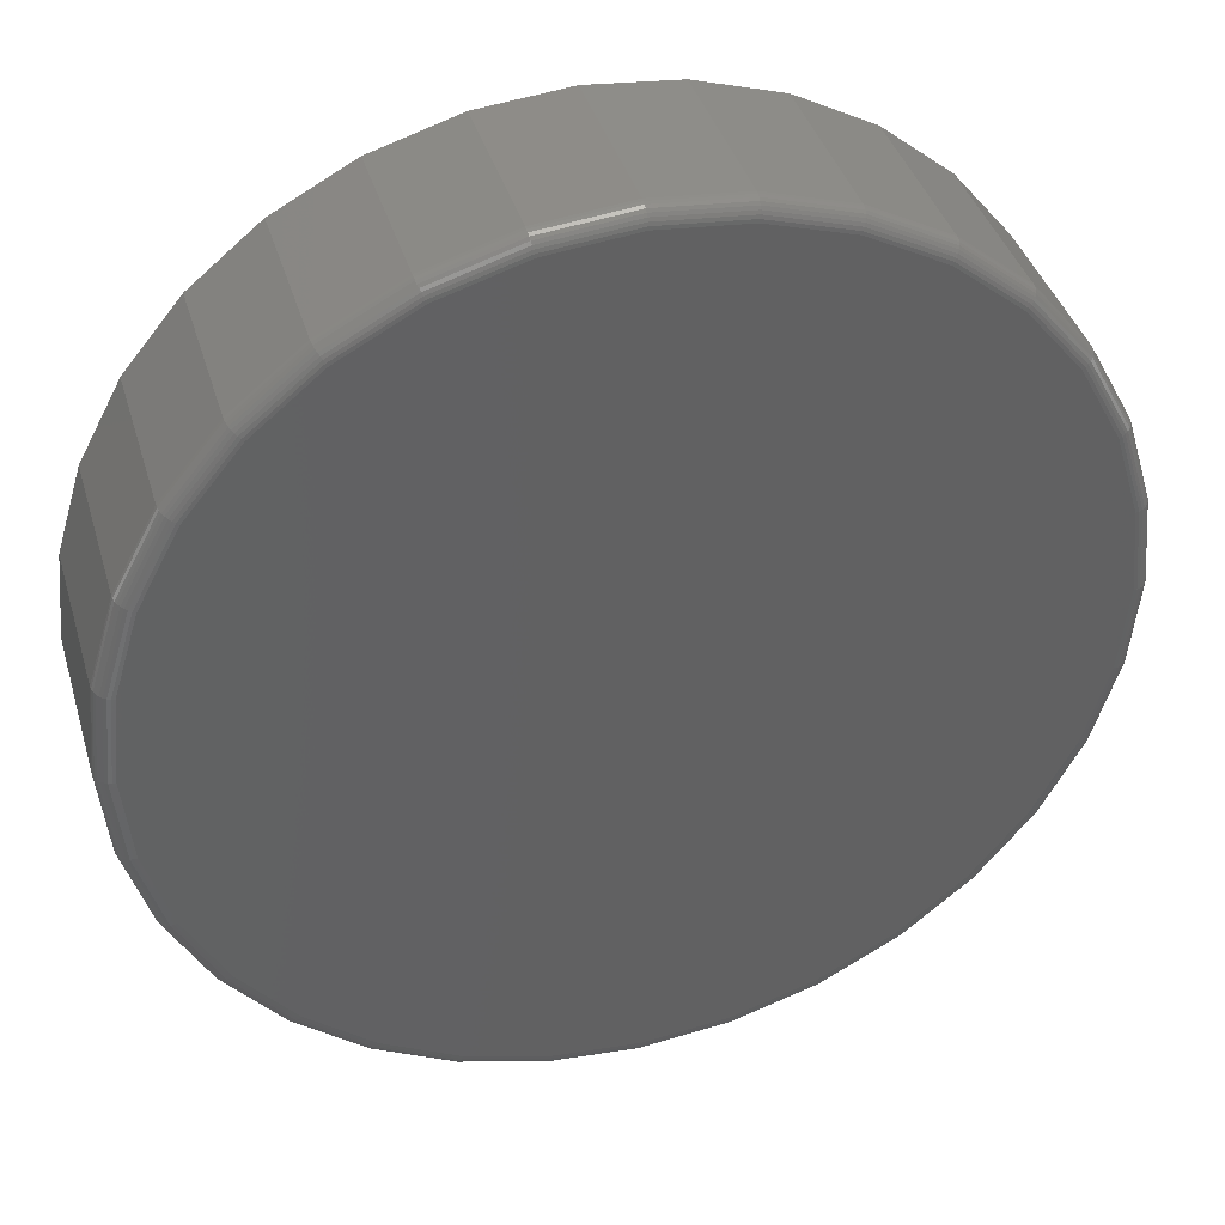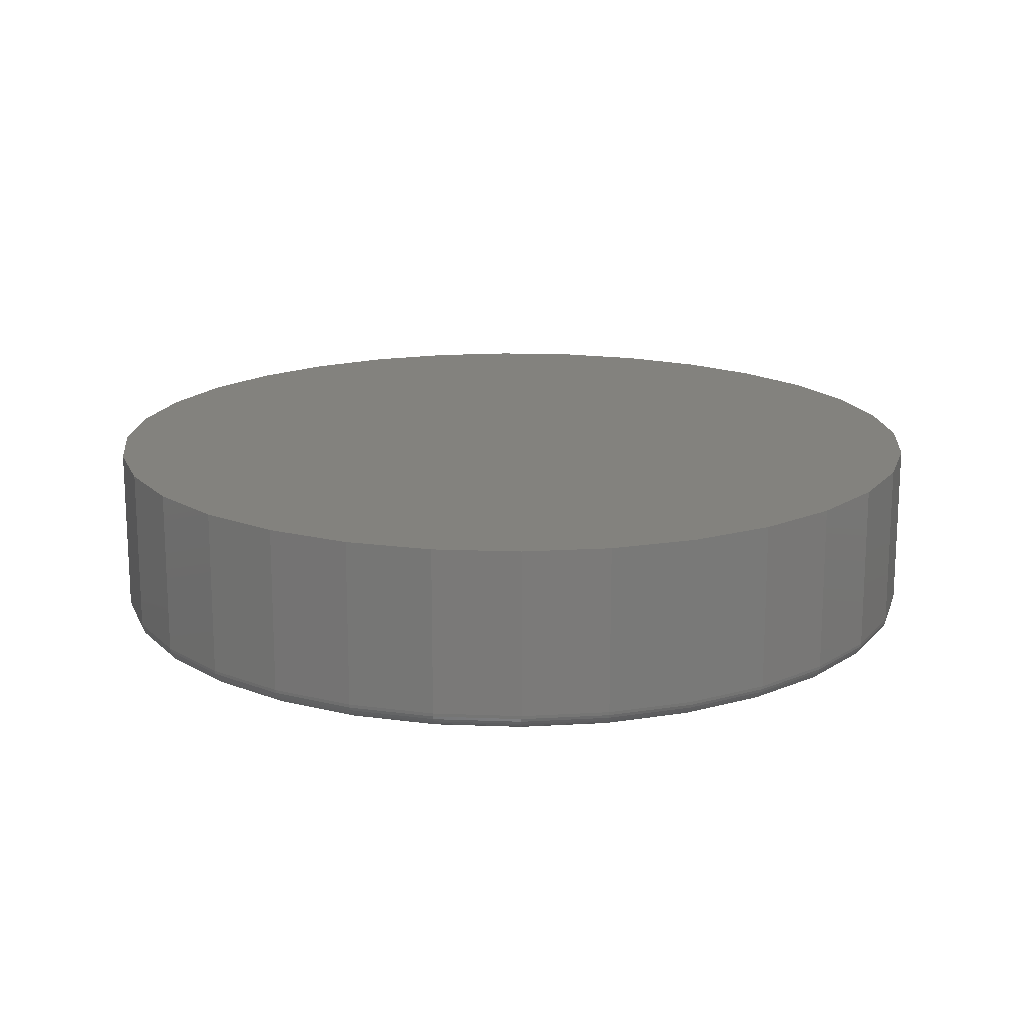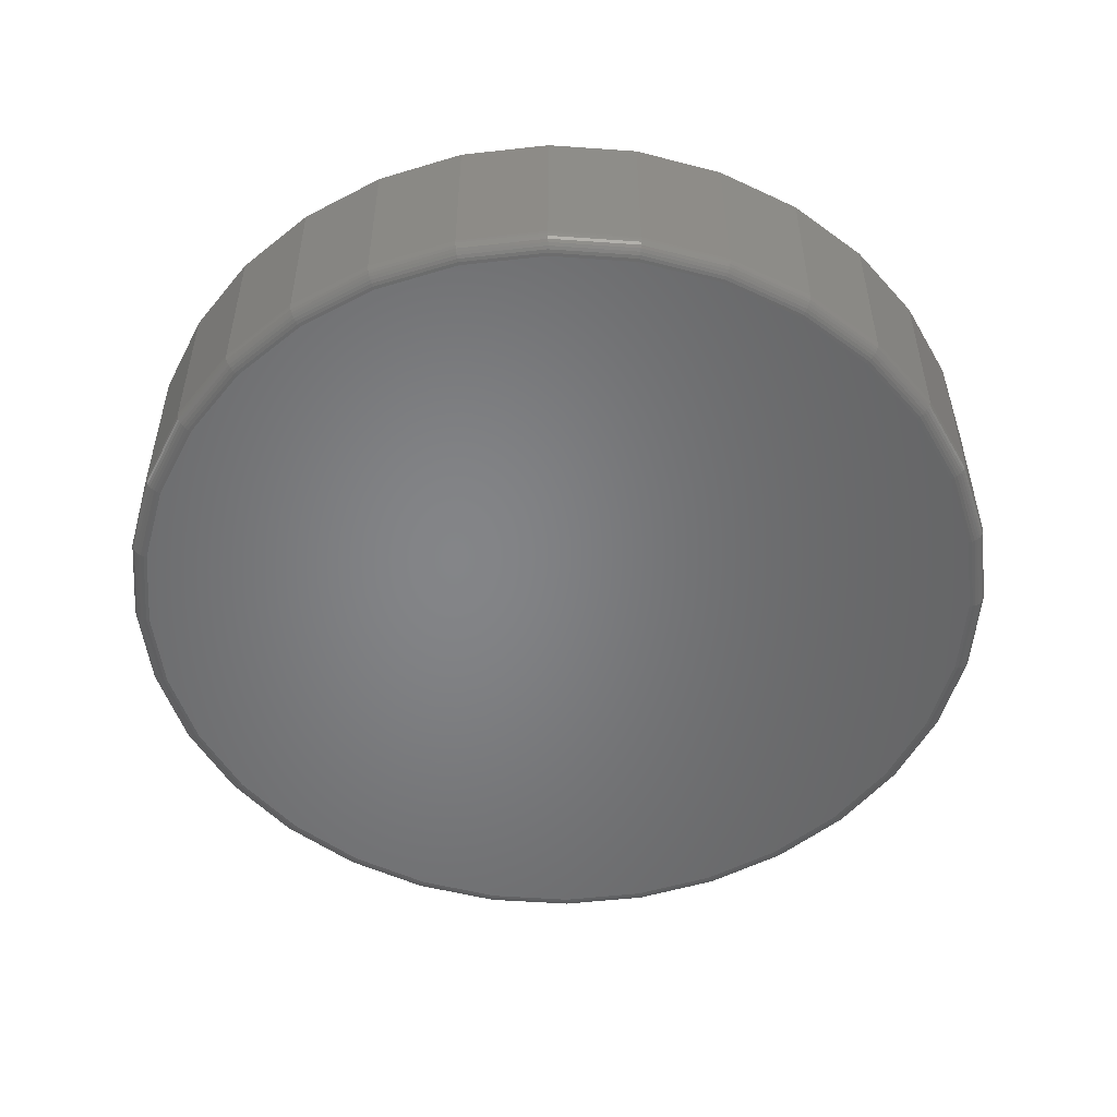
<metadata>
{"format":"stl","ext":"stl","renderer":"f3d","projection":"perspective","resolution":1024,"background":"white","views":[{"elev":39.5,"azim":163.9,"up":"+Y"},{"elev":16.6,"azim":-158.7,"up":"+Z"},{"elev":-52.2,"azim":57.5,"up":"+Z"}]}
</metadata>
<code>
# stl→obj: 320 verts, 636 faces
v -0.3079 0.1975 0
v -0.2694 0.1937 0
v -0.3464 0.1937 0
v -0.3835 0.1824 0
v -0.2323 0.1824 0
v -0.2694 -0.1937 0
v -0.3464 -0.1937 0
v -0.2323 -0.1824 0
v -0.3079 -0.1975 0
v -0.3835 -0.1824 0
v -0.4176 -0.1642 0
v -0.1982 -0.1642 0
v -0.4475 -0.1396 0
v -0.1683 -0.1396 0
v -0.4721 -0.1097 0
v -0.1437 -0.1097 0
v -0.4903 -0.07556 0
v -0.1255 -0.07556 0
v -0.5016 -0.03852 0
v -0.1142 -0.03852 0
v -0.5053 1.892e-17 0
v -0.1104 -5.362e-17 0
v -0.5016 0.03852 0
v -0.1142 0.03852 0
v -0.4903 0.07556 0
v -0.1255 0.07556 0
v -0.4721 0.1097 0
v -0.1437 0.1097 0
v -0.4475 0.1396 0
v -0.1683 0.1396 0
v -0.4176 0.1642 0
v -0.1982 0.1642 0
v -0.1026 1.32e-16 0.007812
v -0.1026 0 0.08594
v -0.1066 -0.04004 0.007812
v -0.1066 -0.04004 0.08594
v -0.1183 -0.07855 0.007812
v -0.1183 -0.07855 0.08594
v -0.1372 -0.114 0.007812
v -0.1372 -0.114 0.08594
v -0.1628 -0.1451 0.007812
v -0.1628 -0.1451 0.08594
v -0.1939 -0.1707 0.007812
v -0.1939 -0.1707 0.08594
v -0.2293 -0.1896 0.007812
v -0.2293 -0.1896 0.08594
v -0.2678 -0.2013 0.007812
v -0.2678 -0.2013 0.08594
v -0.3079 -0.2053 0.007812
v -0.3079 -0.2053 0.08594
v -0.3479 -0.2013 0.007812
v -0.3479 -0.2013 0.08594
v -0.3864 -0.1896 0.007812
v -0.3864 -0.1896 0.08594
v -0.4219 -0.1707 0.007812
v -0.4219 -0.1707 0.08594
v -0.453 -0.1451 0.007812
v -0.453 -0.1451 0.08594
v -0.4786 -0.114 0.007812
v -0.4786 -0.114 0.08594
v -0.4975 -0.07855 0.007812
v -0.4975 -0.07855 0.08594
v -0.5092 -0.04004 0.007812
v -0.5092 -0.04004 0.08594
v -0.5132 -6.602e-17 0.007812
v -0.5132 -6.602e-17 0.08594
v -0.5092 0.04004 0.007812
v -0.5092 0.04004 0.08594
v -0.4975 0.07855 0.007812
v -0.4975 0.07855 0.08594
v -0.4786 0.114 0.007812
v -0.4786 0.114 0.08594
v -0.453 0.1451 0.007812
v -0.453 0.1451 0.08594
v -0.4219 0.1707 0.007812
v -0.4219 0.1707 0.08594
v -0.3864 0.1896 0.007812
v -0.3864 0.1896 0.08594
v -0.3479 0.2013 0.007812
v -0.3479 0.2013 0.08594
v -0.3079 0.2053 0.007812
v -0.3079 0.2053 0.08594
v -0.2678 0.2013 0.007812
v -0.2678 0.2013 0.08594
v -0.2293 0.1896 0.007812
v -0.2293 0.1896 0.08594
v -0.1939 0.1707 0.007812
v -0.1939 0.1707 0.08594
v -0.1628 0.1451 0.007812
v -0.1628 0.1451 0.08594
v -0.1372 0.114 0.007812
v -0.1372 0.114 0.08594
v -0.1183 0.07855 0.007812
v -0.1183 0.07855 0.08594
v -0.1066 0.04004 0.007812
v -0.1066 0.04004 0.08594
v -0.513 1.388e-17 0.006288
v -0.5091 0.04002 0.006288
v -0.5126 1.388e-17 0.004823
v -0.5086 0.03993 0.004823
v -0.5118 1.388e-17 0.003472
v -0.5079 0.03979 0.003472
v -0.5109 1.388e-17 0.002288
v -0.507 0.0396 0.002288
v -0.5097 1.388e-17 0.001317
v -0.5058 0.03937 0.001317
v -0.5083 1.388e-17 0.0005947
v -0.5045 0.0391 0.0005947
v -0.5069 1.388e-17 0.0001501
v -0.503 0.03882 0.0001501
v -0.1067 0.04002 0.006288
v -0.1028 -1.804e-16 0.006288
v -0.1072 0.03993 0.004823
v -0.1032 -1.804e-16 0.004823
v -0.1079 0.03979 0.003472
v -0.1039 -1.804e-16 0.003472
v -0.1088 0.0396 0.002288
v -0.1049 -1.804e-16 0.002288
v -0.11 0.03937 0.001317
v -0.1061 -1.804e-16 0.001317
v -0.1113 0.0391 0.0005947
v -0.1075 -1.804e-16 0.0005947
v -0.1127 0.03882 0.0001501
v -0.1089 -1.665e-16 0.0001501
v -0.1184 0.07849 0.006288
v -0.1188 0.07832 0.004823
v -0.1195 0.07805 0.003472
v -0.1204 0.07768 0.002288
v -0.1215 0.07722 0.001317
v -0.1227 0.07671 0.0005947
v -0.1241 0.07614 0.0001501
v -0.1373 0.114 0.006288
v -0.1377 0.1137 0.004823
v -0.1383 0.1133 0.003472
v -0.1391 0.1128 0.002288
v -0.1401 0.1121 0.001317
v -0.1412 0.1114 0.0005947
v -0.1425 0.1105 0.0001501
v -0.1629 0.145 0.006288
v -0.1632 0.1447 0.004823
v -0.1637 0.1442 0.003472
v -0.1644 0.1435 0.002288
v -0.1652 0.1427 0.001317
v -0.1662 0.1417 0.0005947
v -0.1672 0.1407 0.0001501
v -0.1939 0.1705 0.006288
v -0.1942 0.1702 0.004823
v -0.1946 0.1696 0.003472
v -0.1951 0.1688 0.002288
v -0.1958 0.1678 0.001317
v -0.1965 0.1667 0.0005947
v -0.1974 0.1654 0.0001501
v -0.2294 0.1895 0.006288
v -0.2296 0.1891 0.004823
v -0.2298 0.1884 0.003472
v -0.2302 0.1875 0.002288
v -0.2307 0.1864 0.001317
v -0.2312 0.1852 0.0005947
v -0.2318 0.1838 0.0001501
v -0.2679 0.2012 0.006288
v -0.268 0.2007 0.004823
v -0.2681 0.2 0.003472
v -0.2683 0.1991 0.002288
v -0.2685 0.1979 0.001317
v -0.2688 0.1966 0.0005947
v -0.2691 0.1952 0.0001501
v -0.3079 0.2051 0.006288
v -0.3079 0.2047 0.004823
v -0.3079 0.2039 0.003472
v -0.3079 0.203 0.002288
v -0.3079 0.2018 0.001317
v -0.3079 0.2004 0.0005947
v -0.3079 0.199 0.0001501
v -0.3479 0.2012 0.006288
v -0.3478 0.2007 0.004823
v -0.3477 0.2 0.003472
v -0.3475 0.1991 0.002288
v -0.3473 0.1979 0.001317
v -0.347 0.1966 0.0005947
v -0.3467 0.1952 0.0001501
v -0.3864 0.1895 0.006288
v -0.3862 0.1891 0.004823
v -0.3859 0.1884 0.003472
v -0.3856 0.1875 0.002288
v -0.3851 0.1864 0.001317
v -0.3846 0.1852 0.0005947
v -0.384 0.1838 0.0001501
v -0.4218 0.1705 0.006288
v -0.4216 0.1702 0.004823
v -0.4212 0.1696 0.003472
v -0.4207 0.1688 0.002288
v -0.42 0.1678 0.001317
v -0.4193 0.1667 0.0005947
v -0.4184 0.1654 0.0001501
v -0.4529 0.145 0.006288
v -0.4526 0.1447 0.004823
v -0.4521 0.1442 0.003472
v -0.4514 0.1435 0.002288
v -0.4506 0.1427 0.001317
v -0.4496 0.1417 0.0005947
v -0.4486 0.1407 0.0001501
v -0.4784 0.114 0.006288
v -0.4781 0.1137 0.004823
v -0.4775 0.1133 0.003472
v -0.4767 0.1128 0.002288
v -0.4757 0.1121 0.001317
v -0.4746 0.1114 0.0005947
v -0.4733 0.1105 0.0001501
v -0.4974 0.07849 0.006288
v -0.497 0.07832 0.004823
v -0.4963 0.07805 0.003472
v -0.4954 0.07768 0.002288
v -0.4943 0.07722 0.001317
v -0.4931 0.07671 0.0005947
v -0.4917 0.07614 0.0001501
v -0.1067 -0.04002 0.006288
v -0.1072 -0.03993 0.004823
v -0.1079 -0.03979 0.003472
v -0.1088 -0.0396 0.002288
v -0.11 -0.03937 0.001317
v -0.1113 -0.0391 0.0005947
v -0.1127 -0.03882 0.0001501
v -0.5091 -0.04002 0.006288
v -0.5086 -0.03993 0.004823
v -0.5079 -0.03979 0.003472
v -0.507 -0.0396 0.002288
v -0.5058 -0.03937 0.001317
v -0.5045 -0.0391 0.0005947
v -0.503 -0.03882 0.0001501
v -0.4974 -0.07849 0.006288
v -0.497 -0.07832 0.004823
v -0.4963 -0.07805 0.003472
v -0.4954 -0.07768 0.002288
v -0.4943 -0.07722 0.001317
v -0.4931 -0.07671 0.0005947
v -0.4917 -0.07614 0.0001501
v -0.4784 -0.114 0.006288
v -0.4781 -0.1137 0.004823
v -0.4775 -0.1133 0.003472
v -0.4767 -0.1128 0.002288
v -0.4757 -0.1121 0.001317
v -0.4746 -0.1114 0.0005947
v -0.4733 -0.1105 0.0001501
v -0.4529 -0.145 0.006288
v -0.4526 -0.1447 0.004823
v -0.4521 -0.1442 0.003472
v -0.4514 -0.1435 0.002288
v -0.4506 -0.1427 0.001317
v -0.4496 -0.1417 0.0005947
v -0.4486 -0.1407 0.0001501
v -0.4218 -0.1705 0.006288
v -0.4216 -0.1702 0.004823
v -0.4212 -0.1696 0.003472
v -0.4207 -0.1688 0.002288
v -0.42 -0.1678 0.001317
v -0.4193 -0.1667 0.0005947
v -0.4184 -0.1654 0.0001501
v -0.3864 -0.1895 0.006288
v -0.3862 -0.1891 0.004823
v -0.3859 -0.1884 0.003472
v -0.3856 -0.1875 0.002288
v -0.3851 -0.1864 0.001317
v -0.3846 -0.1852 0.0005947
v -0.384 -0.1838 0.0001501
v -0.3479 -0.2012 0.006288
v -0.3478 -0.2007 0.004823
v -0.3477 -0.2 0.003472
v -0.3475 -0.1991 0.002288
v -0.3473 -0.1979 0.001317
v -0.347 -0.1966 0.0005947
v -0.3467 -0.1952 0.0001501
v -0.3079 -0.2051 0.006288
v -0.3079 -0.2047 0.004823
v -0.3079 -0.2039 0.003472
v -0.3079 -0.203 0.002288
v -0.3079 -0.2018 0.001317
v -0.3079 -0.2004 0.0005947
v -0.3079 -0.199 0.0001501
v -0.2679 -0.2012 0.006288
v -0.268 -0.2007 0.004823
v -0.2681 -0.2 0.003472
v -0.2683 -0.1991 0.002288
v -0.2685 -0.1979 0.001317
v -0.2688 -0.1966 0.0005947
v -0.2691 -0.1952 0.0001501
v -0.2294 -0.1895 0.006288
v -0.2296 -0.1891 0.004823
v -0.2298 -0.1884 0.003472
v -0.2302 -0.1875 0.002288
v -0.2307 -0.1864 0.001317
v -0.2312 -0.1852 0.0005947
v -0.2318 -0.1838 0.0001501
v -0.1939 -0.1705 0.006288
v -0.1942 -0.1702 0.004823
v -0.1946 -0.1696 0.003472
v -0.1951 -0.1688 0.002288
v -0.1958 -0.1678 0.001317
v -0.1965 -0.1667 0.0005947
v -0.1974 -0.1654 0.0001501
v -0.1629 -0.145 0.006288
v -0.1632 -0.1447 0.004823
v -0.1637 -0.1442 0.003472
v -0.1644 -0.1435 0.002288
v -0.1652 -0.1427 0.001317
v -0.1662 -0.1417 0.0005947
v -0.1672 -0.1407 0.0001501
v -0.1373 -0.114 0.006288
v -0.1377 -0.1137 0.004823
v -0.1383 -0.1133 0.003472
v -0.1391 -0.1128 0.002288
v -0.1401 -0.1121 0.001317
v -0.1412 -0.1114 0.0005947
v -0.1425 -0.1105 0.0001501
v -0.1184 -0.07849 0.006288
v -0.1188 -0.07832 0.004823
v -0.1195 -0.07805 0.003472
v -0.1204 -0.07768 0.002288
v -0.1215 -0.07722 0.001317
v -0.1227 -0.07671 0.0005947
v -0.1241 -0.07614 0.0001501
f 1 2 3
f 4 3 2
f 5 4 2
f 6 7 8
f 9 7 6
f 7 10 8
f 8 10 11
f 8 11 12
f 12 11 13
f 12 13 14
f 14 13 15
f 14 15 16
f 16 15 17
f 16 17 18
f 18 17 19
f 18 19 20
f 20 19 21
f 20 21 22
f 22 21 23
f 22 23 24
f 24 23 25
f 24 25 26
f 26 25 27
f 26 27 28
f 28 27 29
f 28 29 30
f 30 29 31
f 30 31 32
f 32 31 4
f 32 4 5
f 33 34 35
f 35 34 36
f 35 36 37
f 37 36 38
f 37 38 39
f 39 38 40
f 39 40 41
f 41 40 42
f 41 42 43
f 43 42 44
f 43 44 45
f 45 44 46
f 45 46 47
f 47 46 48
f 47 48 49
f 49 48 50
f 49 50 51
f 51 50 52
f 51 52 53
f 53 52 54
f 53 54 55
f 55 54 56
f 55 56 57
f 57 56 58
f 57 58 59
f 59 58 60
f 59 60 61
f 61 60 62
f 61 62 63
f 63 62 64
f 63 64 65
f 65 64 66
f 65 66 67
f 67 66 68
f 67 68 69
f 69 68 70
f 69 70 71
f 71 70 72
f 71 72 73
f 73 72 74
f 73 74 75
f 75 74 76
f 75 76 77
f 77 76 78
f 77 78 79
f 79 78 80
f 79 80 81
f 81 80 82
f 81 82 83
f 83 82 84
f 83 84 85
f 85 84 86
f 85 86 87
f 87 86 88
f 87 88 89
f 89 88 90
f 89 90 91
f 91 90 92
f 91 92 93
f 93 92 94
f 93 94 95
f 95 94 96
f 95 96 33
f 33 96 34
f 65 67 97
f 97 67 98
f 97 98 99
f 99 98 100
f 99 100 101
f 101 100 102
f 101 102 103
f 103 102 104
f 103 104 105
f 105 104 106
f 105 106 107
f 107 106 108
f 107 108 109
f 109 108 110
f 109 110 21
f 21 110 23
f 95 33 111
f 111 33 112
f 111 112 113
f 113 112 114
f 113 114 115
f 115 114 116
f 115 116 117
f 117 116 118
f 117 118 119
f 119 118 120
f 119 120 121
f 121 120 122
f 121 122 123
f 123 122 124
f 123 124 24
f 24 124 22
f 93 95 125
f 125 95 111
f 125 111 126
f 126 111 113
f 126 113 127
f 127 113 115
f 127 115 128
f 128 115 117
f 128 117 129
f 129 117 119
f 129 119 130
f 130 119 121
f 130 121 131
f 131 121 123
f 131 123 26
f 26 123 24
f 91 93 132
f 132 93 125
f 132 125 133
f 133 125 126
f 133 126 134
f 134 126 127
f 134 127 135
f 135 127 128
f 135 128 136
f 136 128 129
f 136 129 137
f 137 129 130
f 137 130 138
f 138 130 131
f 138 131 28
f 28 131 26
f 89 91 139
f 139 91 132
f 139 132 140
f 140 132 133
f 140 133 141
f 141 133 134
f 141 134 142
f 142 134 135
f 142 135 143
f 143 135 136
f 143 136 144
f 144 136 137
f 144 137 145
f 145 137 138
f 145 138 30
f 30 138 28
f 87 89 146
f 146 89 139
f 146 139 147
f 147 139 140
f 147 140 148
f 148 140 141
f 148 141 149
f 149 141 142
f 149 142 150
f 150 142 143
f 150 143 151
f 151 143 144
f 151 144 152
f 152 144 145
f 152 145 32
f 32 145 30
f 85 87 153
f 153 87 146
f 153 146 154
f 154 146 147
f 154 147 155
f 155 147 148
f 155 148 156
f 156 148 149
f 156 149 157
f 157 149 150
f 157 150 158
f 158 150 151
f 158 151 159
f 159 151 152
f 159 152 5
f 5 152 32
f 83 85 160
f 160 85 153
f 160 153 161
f 161 153 154
f 161 154 162
f 162 154 155
f 162 155 163
f 163 155 156
f 163 156 164
f 164 156 157
f 164 157 165
f 165 157 158
f 165 158 166
f 166 158 159
f 166 159 2
f 2 159 5
f 81 83 167
f 167 83 160
f 167 160 168
f 168 160 161
f 168 161 169
f 169 161 162
f 169 162 170
f 170 162 163
f 170 163 171
f 171 163 164
f 171 164 172
f 172 164 165
f 172 165 173
f 173 165 166
f 173 166 1
f 1 166 2
f 79 81 174
f 174 81 167
f 174 167 175
f 175 167 168
f 175 168 176
f 176 168 169
f 176 169 177
f 177 169 170
f 177 170 178
f 178 170 171
f 178 171 179
f 179 171 172
f 179 172 180
f 180 172 173
f 180 173 3
f 3 173 1
f 77 79 181
f 181 79 174
f 181 174 182
f 182 174 175
f 182 175 183
f 183 175 176
f 183 176 184
f 184 176 177
f 184 177 185
f 185 177 178
f 185 178 186
f 186 178 179
f 186 179 187
f 187 179 180
f 187 180 4
f 4 180 3
f 75 77 188
f 188 77 181
f 188 181 189
f 189 181 182
f 189 182 190
f 190 182 183
f 190 183 191
f 191 183 184
f 191 184 192
f 192 184 185
f 192 185 193
f 193 185 186
f 193 186 194
f 194 186 187
f 194 187 31
f 31 187 4
f 73 75 195
f 195 75 188
f 195 188 196
f 196 188 189
f 196 189 197
f 197 189 190
f 197 190 198
f 198 190 191
f 198 191 199
f 199 191 192
f 199 192 200
f 200 192 193
f 200 193 201
f 201 193 194
f 201 194 29
f 29 194 31
f 71 73 202
f 202 73 195
f 202 195 203
f 203 195 196
f 203 196 204
f 204 196 197
f 204 197 205
f 205 197 198
f 205 198 206
f 206 198 199
f 206 199 207
f 207 199 200
f 207 200 208
f 208 200 201
f 208 201 27
f 27 201 29
f 69 71 209
f 209 71 202
f 209 202 210
f 210 202 203
f 210 203 211
f 211 203 204
f 211 204 212
f 212 204 205
f 212 205 213
f 213 205 206
f 213 206 214
f 214 206 207
f 214 207 215
f 215 207 208
f 215 208 25
f 25 208 27
f 67 69 98
f 98 69 209
f 98 209 100
f 100 209 210
f 100 210 102
f 102 210 211
f 102 211 104
f 104 211 212
f 104 212 106
f 106 212 213
f 106 213 108
f 108 213 214
f 108 214 110
f 110 214 215
f 110 215 23
f 23 215 25
f 33 35 112
f 112 35 216
f 112 216 114
f 114 216 217
f 114 217 116
f 116 217 218
f 116 218 118
f 118 218 219
f 118 219 120
f 120 219 220
f 120 220 122
f 122 220 221
f 122 221 124
f 124 221 222
f 124 222 22
f 22 222 20
f 63 65 223
f 223 65 97
f 223 97 224
f 224 97 99
f 224 99 225
f 225 99 101
f 225 101 226
f 226 101 103
f 226 103 227
f 227 103 105
f 227 105 228
f 228 105 107
f 228 107 229
f 229 107 109
f 229 109 19
f 19 109 21
f 61 63 230
f 230 63 223
f 230 223 231
f 231 223 224
f 231 224 232
f 232 224 225
f 232 225 233
f 233 225 226
f 233 226 234
f 234 226 227
f 234 227 235
f 235 227 228
f 235 228 236
f 236 228 229
f 236 229 17
f 17 229 19
f 59 61 237
f 237 61 230
f 237 230 238
f 238 230 231
f 238 231 239
f 239 231 232
f 239 232 240
f 240 232 233
f 240 233 241
f 241 233 234
f 241 234 242
f 242 234 235
f 242 235 243
f 243 235 236
f 243 236 15
f 15 236 17
f 57 59 244
f 244 59 237
f 244 237 245
f 245 237 238
f 245 238 246
f 246 238 239
f 246 239 247
f 247 239 240
f 247 240 248
f 248 240 241
f 248 241 249
f 249 241 242
f 249 242 250
f 250 242 243
f 250 243 13
f 13 243 15
f 55 57 251
f 251 57 244
f 251 244 252
f 252 244 245
f 252 245 253
f 253 245 246
f 253 246 254
f 254 246 247
f 254 247 255
f 255 247 248
f 255 248 256
f 256 248 249
f 256 249 257
f 257 249 250
f 257 250 11
f 11 250 13
f 53 55 258
f 258 55 251
f 258 251 259
f 259 251 252
f 259 252 260
f 260 252 253
f 260 253 261
f 261 253 254
f 261 254 262
f 262 254 255
f 262 255 263
f 263 255 256
f 263 256 264
f 264 256 257
f 264 257 10
f 10 257 11
f 51 53 265
f 265 53 258
f 265 258 266
f 266 258 259
f 266 259 267
f 267 259 260
f 267 260 268
f 268 260 261
f 268 261 269
f 269 261 262
f 269 262 270
f 270 262 263
f 270 263 271
f 271 263 264
f 271 264 7
f 7 264 10
f 49 51 272
f 272 51 265
f 272 265 273
f 273 265 266
f 273 266 274
f 274 266 267
f 274 267 275
f 275 267 268
f 275 268 276
f 276 268 269
f 276 269 277
f 277 269 270
f 277 270 278
f 278 270 271
f 278 271 9
f 9 271 7
f 47 49 279
f 279 49 272
f 279 272 280
f 280 272 273
f 280 273 281
f 281 273 274
f 281 274 282
f 282 274 275
f 282 275 283
f 283 275 276
f 283 276 284
f 284 276 277
f 284 277 285
f 285 277 278
f 285 278 6
f 6 278 9
f 45 47 286
f 286 47 279
f 286 279 287
f 287 279 280
f 287 280 288
f 288 280 281
f 288 281 289
f 289 281 282
f 289 282 290
f 290 282 283
f 290 283 291
f 291 283 284
f 291 284 292
f 292 284 285
f 292 285 8
f 8 285 6
f 43 45 293
f 293 45 286
f 293 286 294
f 294 286 287
f 294 287 295
f 295 287 288
f 295 288 296
f 296 288 289
f 296 289 297
f 297 289 290
f 297 290 298
f 298 290 291
f 298 291 299
f 299 291 292
f 299 292 12
f 12 292 8
f 41 43 300
f 300 43 293
f 300 293 301
f 301 293 294
f 301 294 302
f 302 294 295
f 302 295 303
f 303 295 296
f 303 296 304
f 304 296 297
f 304 297 305
f 305 297 298
f 305 298 306
f 306 298 299
f 306 299 14
f 14 299 12
f 39 41 307
f 307 41 300
f 307 300 308
f 308 300 301
f 308 301 309
f 309 301 302
f 309 302 310
f 310 302 303
f 310 303 311
f 311 303 304
f 311 304 312
f 312 304 305
f 312 305 313
f 313 305 306
f 313 306 16
f 16 306 14
f 37 39 314
f 314 39 307
f 314 307 315
f 315 307 308
f 315 308 316
f 316 308 309
f 316 309 317
f 317 309 310
f 317 310 318
f 318 310 311
f 318 311 319
f 319 311 312
f 319 312 320
f 320 312 313
f 320 313 18
f 18 313 16
f 35 37 216
f 216 37 314
f 216 314 217
f 217 314 315
f 217 315 218
f 218 315 316
f 218 316 219
f 219 316 317
f 219 317 220
f 220 317 318
f 220 318 221
f 221 318 319
f 221 319 222
f 222 319 320
f 222 320 20
f 20 320 18
f 80 84 82
f 84 80 78
f 84 78 86
f 46 52 48
f 48 52 50
f 86 78 88
f 88 78 76
f 88 76 90
f 90 76 74
f 90 74 92
f 92 74 72
f 92 72 94
f 94 72 70
f 94 70 96
f 96 70 68
f 96 68 34
f 34 68 66
f 34 66 36
f 36 66 64
f 36 64 38
f 38 64 62
f 38 62 40
f 40 62 60
f 40 60 42
f 42 60 58
f 42 58 44
f 44 58 56
f 44 56 46
f 46 56 54
f 46 54 52

</code>
